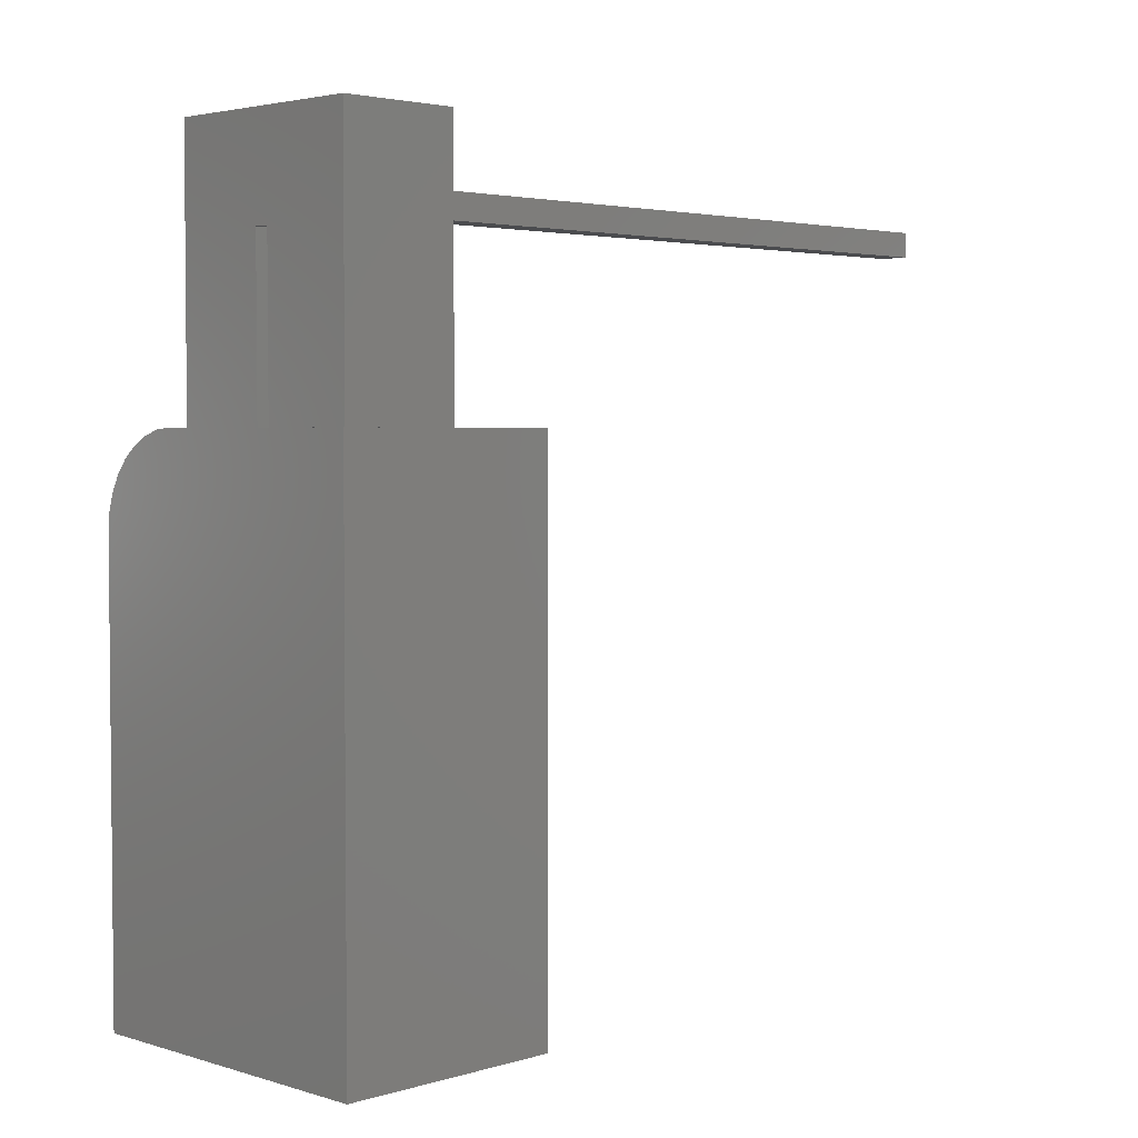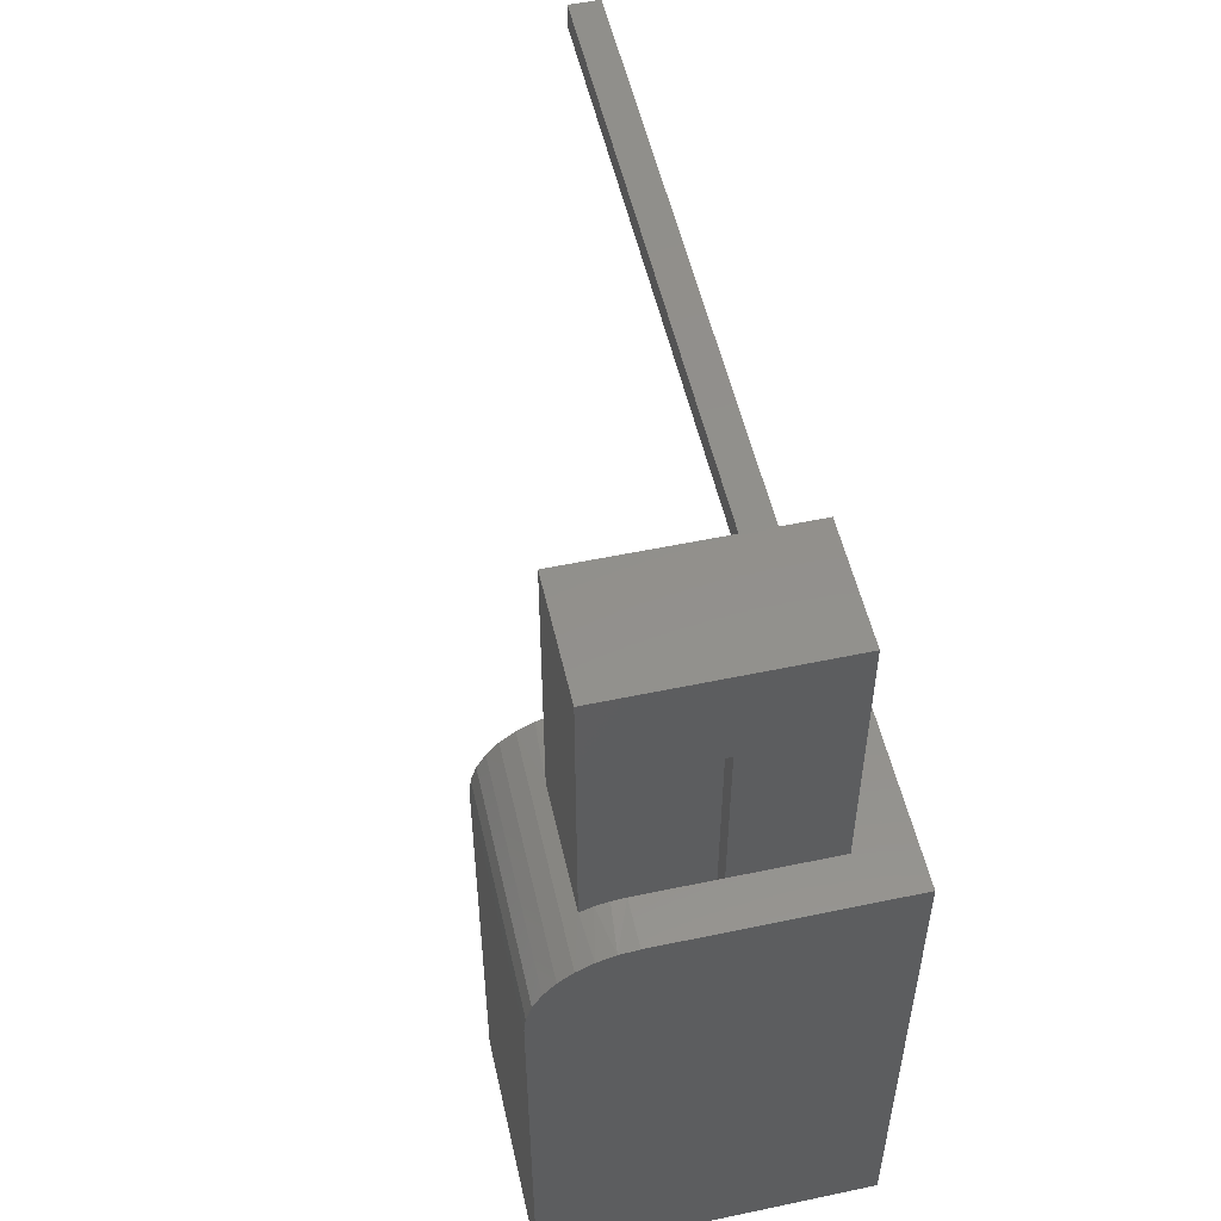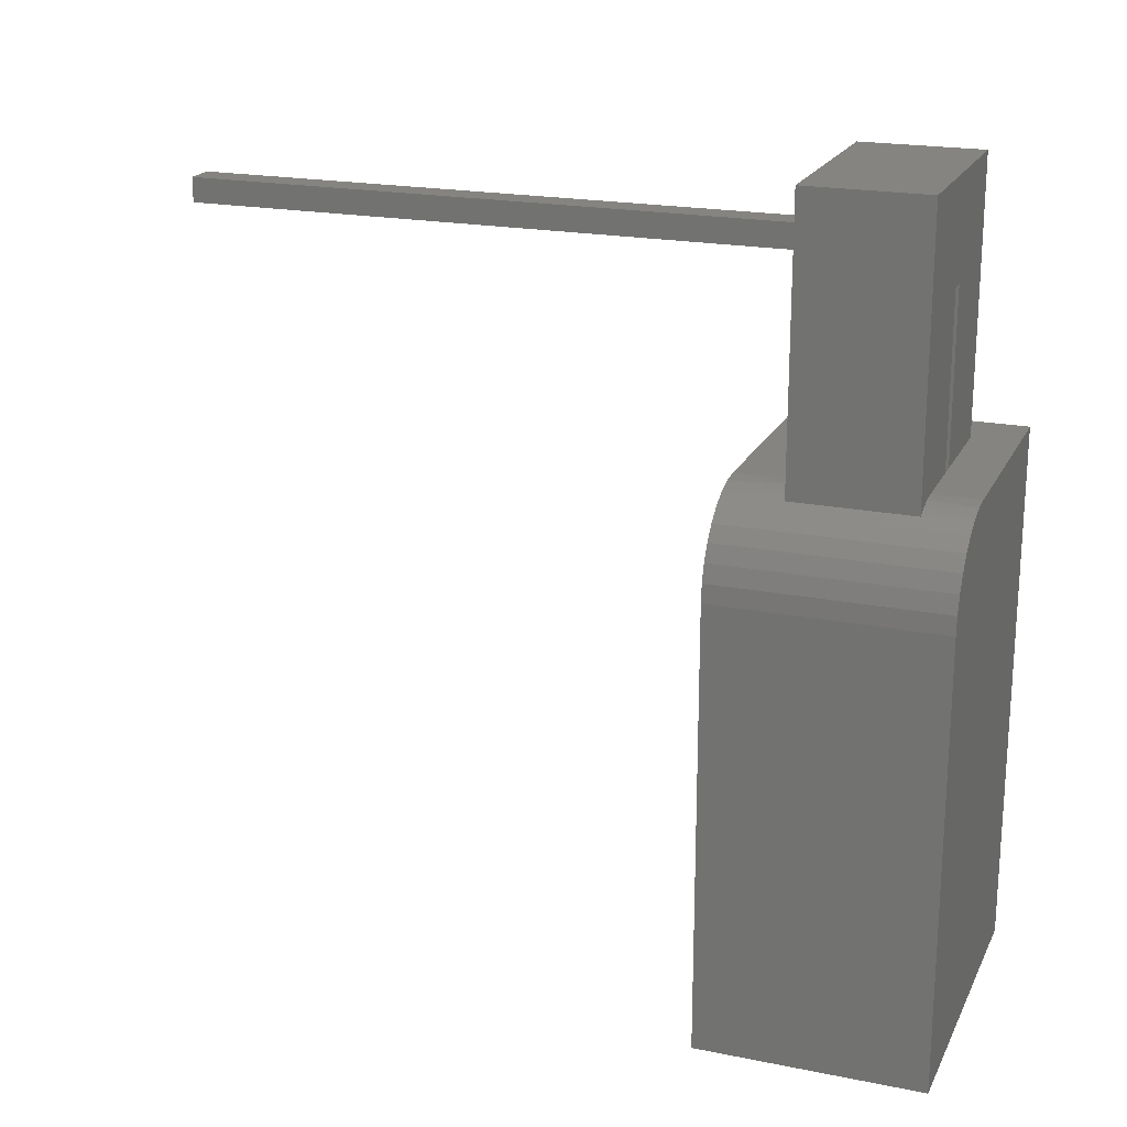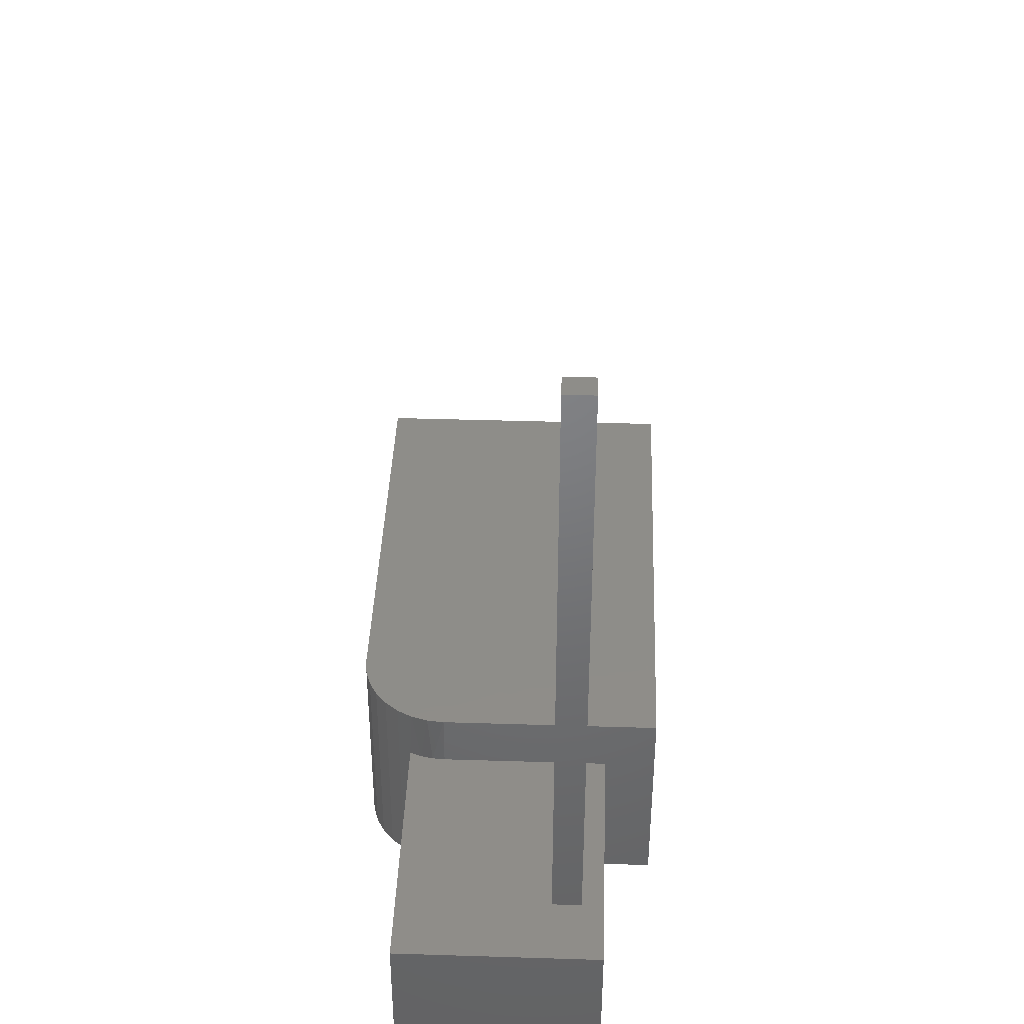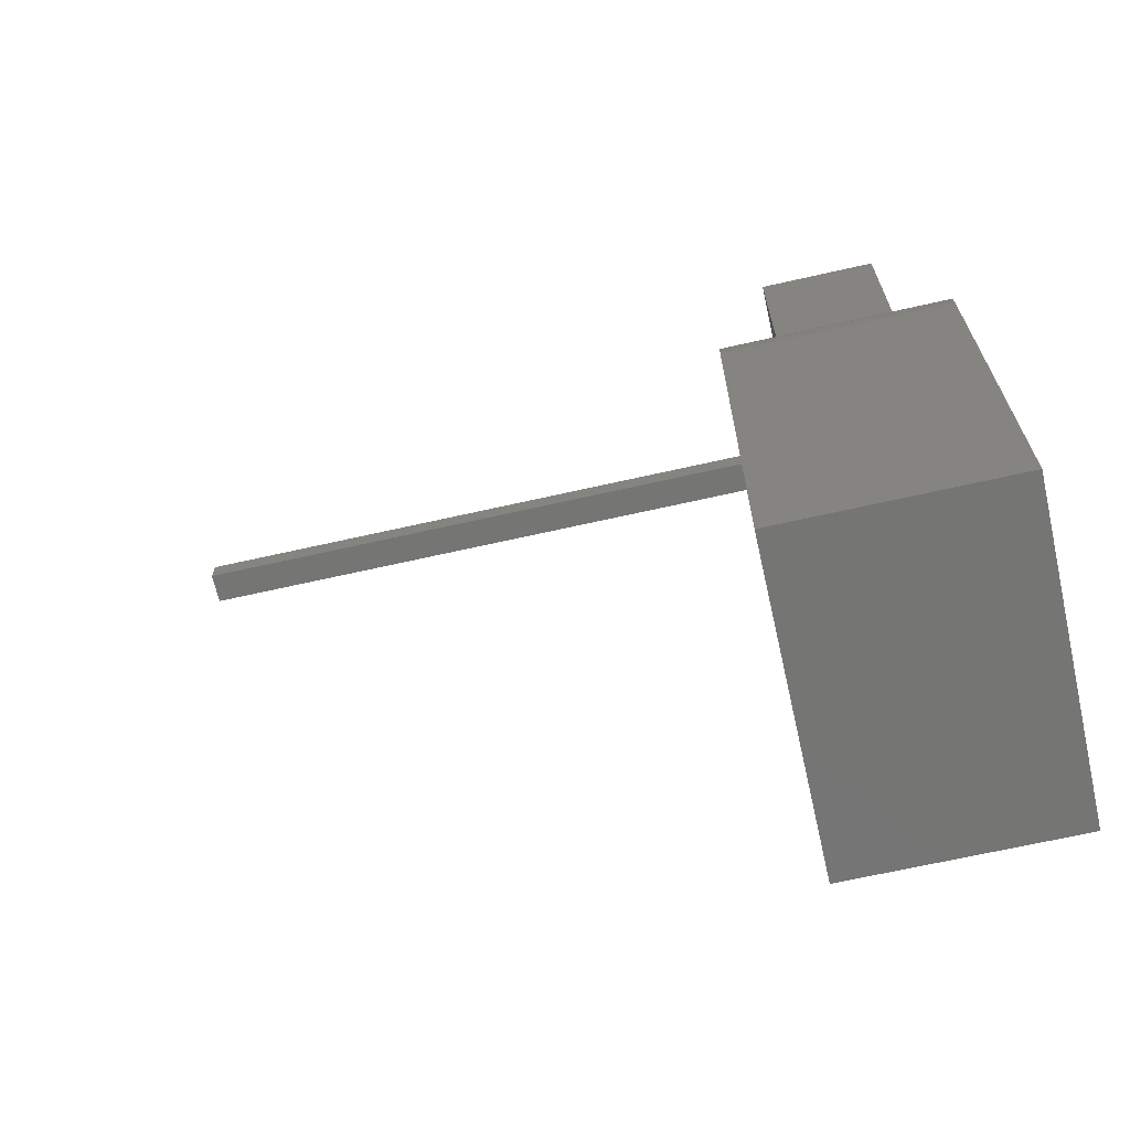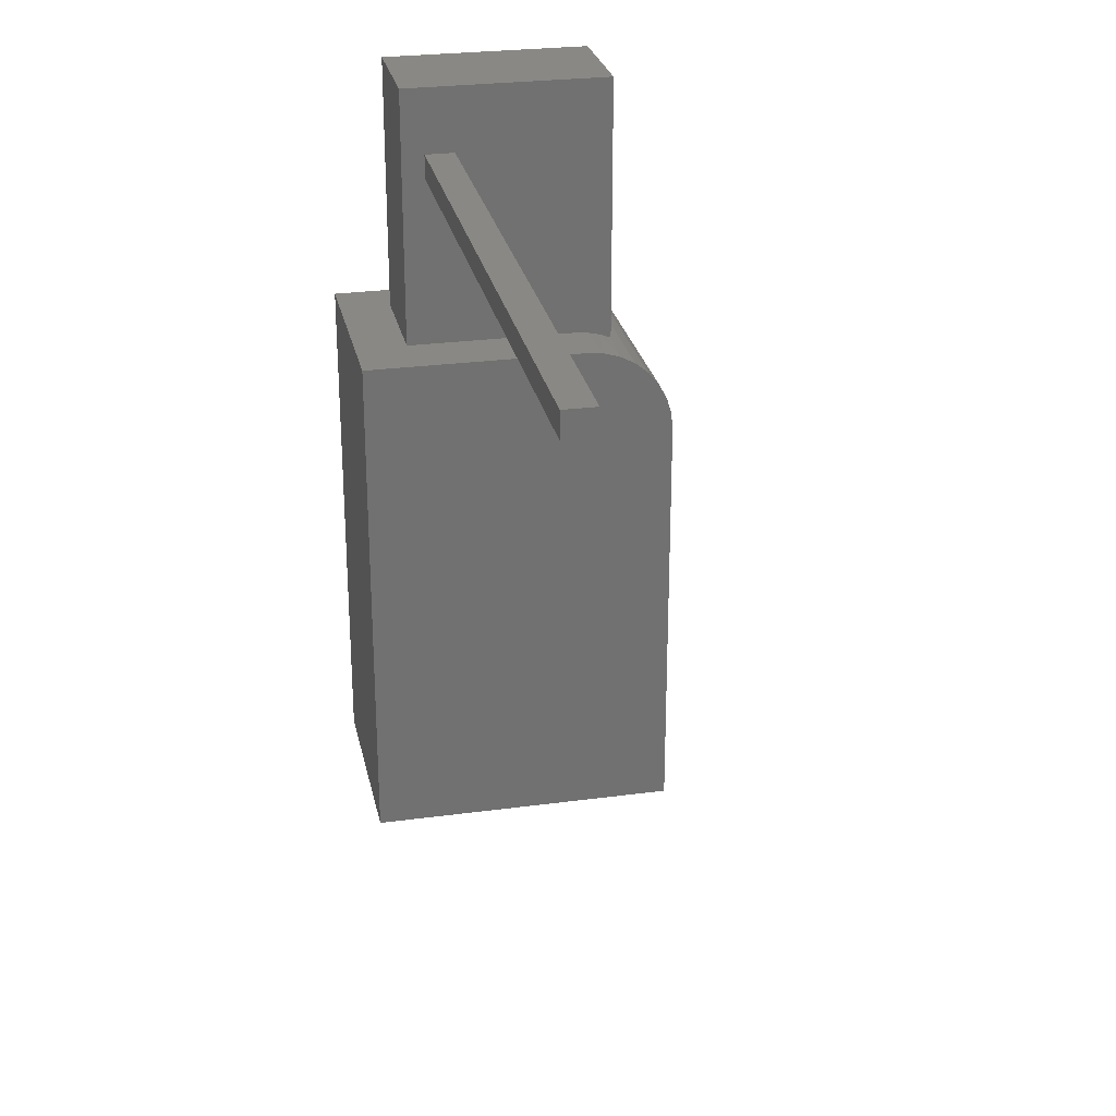
<metadata>
{"format":"stl","ext":"stl","renderer":"f3d","projection":"perspective","resolution":1024,"background":"white","views":[{"elev":3.3,"azim":-135.0,"up":"+Y"},{"elev":53.5,"azim":167.3,"up":"+Y"},{"elev":20.2,"azim":110.2,"up":"+Y"},{"elev":40.0,"azim":-177.8,"up":"+Z"},{"elev":-67.3,"azim":102.8,"up":"+Y"},{"elev":26.8,"azim":-11.8,"up":"+Y"}]}
</metadata>
<code>
# stl→obj: 64 verts, 116 faces
v -0.05469 0.4531 0.75
v -0.02344 0.4531 0.75
v -0.05469 0.4788 0.75
v -0.02344 0.4788 0.75
v -0.05469 0.4531 0.08594
v -0.05469 0.4788 0.08594
v -0.02344 0.4531 0.08594
v -0.02344 0.4788 0.08594
v 0.03906 0.1719 -0.03906
v 0.03906 0.2734 -0.03906
v 0.02344 0.1719 -0.03906
v 0.02344 0.2734 -0.03906
v 0.1016 0.2734 -0.03906
v 0.03906 0.4453 -0.03906
v 0.1149 0.2725 -0.03906
v 0.1281 0.2696 -0.03906
v 0.1406 0.5469 -0.03906
v 0.1406 0.2649 -0.03906
v -0.07812 0.5469 -0.03906
v -0.07812 0.2734 -0.03906
v 0.02344 0.4453 -0.03906
v -0.1328 0.2734 -0.08594
v -0.1328 0.2734 0.142
v -0.07812 0.2734 0.08298
v 0.1016 0.2734 -0.08594
v 0.1016 0.2734 0.08298
v 0.1016 0.2734 0.142
v 0.02344 0.1719 -0.01859
v 0.02344 0.4453 -0.01859
v 0.03906 0.1719 -0.01859
v 0.03906 0.4453 -0.01859
v -0.03125 0.1719 0.04046
v -0.03125 0.1719 0.01562
v 0.09375 0.1719 0.04046
v 0.09375 0.1719 0.01562
v 0.09375 -0.1719 0.04046
v -0.03125 -0.1719 0.04046
v 0.09375 -0.1719 0.01562
v -0.03125 -0.1719 0.01562
v -0.07812 0.5469 0.08298
v 0.1406 0.5469 0.08298
v 0.1149 0.2725 0.08298
v 0.1281 0.2696 0.08298
v 0.1406 0.2649 0.08298
v 0.1374 0.2663 -0.08594
v 0.1536 0.2576 -0.08594
v 0.1199 0.2716 -0.08594
v 0.1199 0.2716 0.142
v 0.1374 0.2663 0.142
v 0.1536 0.2576 0.142
v 0.1679 0.246 -0.08594
v 0.1679 0.246 0.142
v 0.1795 0.2318 -0.08594
v 0.1795 0.2318 0.142
v 0.1882 0.2156 -0.08594
v 0.1882 0.2156 0.142
v 0.1935 0.198 -0.08594
v 0.1935 0.198 0.142
v 0.1953 0.1797 -0.08594
v 0.1953 0.1797 0.142
v -0.1328 -0.2734 0.142
v 0.1953 -0.2734 0.142
v 0.1953 -0.2734 -0.08594
v -0.1328 -0.2734 -0.08594
f 1 2 3
f 3 2 4
f 5 6 7
f 7 6 8
f 6 5 3
f 3 5 1
f 8 6 4
f 4 6 3
f 7 8 2
f 2 8 4
f 5 7 1
f 1 7 2
f 9 10 11
f 11 10 12
f 13 14 15
f 13 10 14
f 14 16 15
f 17 18 16
f 17 16 14
f 17 14 19
f 12 20 21
f 21 20 19
f 21 19 14
f 22 23 24
f 22 24 20
f 22 20 12
f 22 12 10
f 22 10 13
f 22 13 25
f 24 23 26
f 26 23 27
f 11 12 28
f 28 12 21
f 28 21 29
f 9 30 10
f 10 30 31
f 10 31 14
f 14 31 21
f 21 31 29
f 28 30 11
f 11 30 9
f 28 29 30
f 30 29 31
f 32 33 34
f 34 33 35
f 34 36 32
f 32 36 37
f 35 38 34
f 34 38 36
f 33 39 35
f 35 39 38
f 32 37 33
f 33 37 39
f 37 36 39
f 39 36 38
f 20 24 19
f 19 24 40
f 41 40 24
f 41 24 26
f 41 26 42
f 41 42 43
f 41 43 44
f 44 18 41
f 41 18 17
f 18 45 16
f 18 46 45
f 47 16 45
f 48 49 43
f 44 43 49
f 44 49 50
f 44 50 46
f 44 46 18
f 25 13 47
f 47 13 15
f 47 15 16
f 46 50 51
f 51 50 52
f 51 52 53
f 53 52 54
f 53 54 55
f 55 54 56
f 55 56 57
f 57 56 58
f 57 58 59
f 59 58 60
f 26 27 42
f 42 27 48
f 42 48 43
f 17 19 41
f 41 19 40
f 60 58 56
f 60 56 54
f 60 54 52
f 60 52 50
f 60 50 49
f 60 49 48
f 60 48 27
f 60 27 23
f 60 23 61
f 60 61 62
f 59 60 63
f 63 60 62
f 25 47 22
f 59 63 64
f 59 64 22
f 59 22 47
f 59 47 45
f 59 45 46
f 59 46 51
f 59 51 53
f 59 53 55
f 59 55 57
f 64 63 61
f 61 63 62
f 23 22 61
f 61 22 64

</code>
